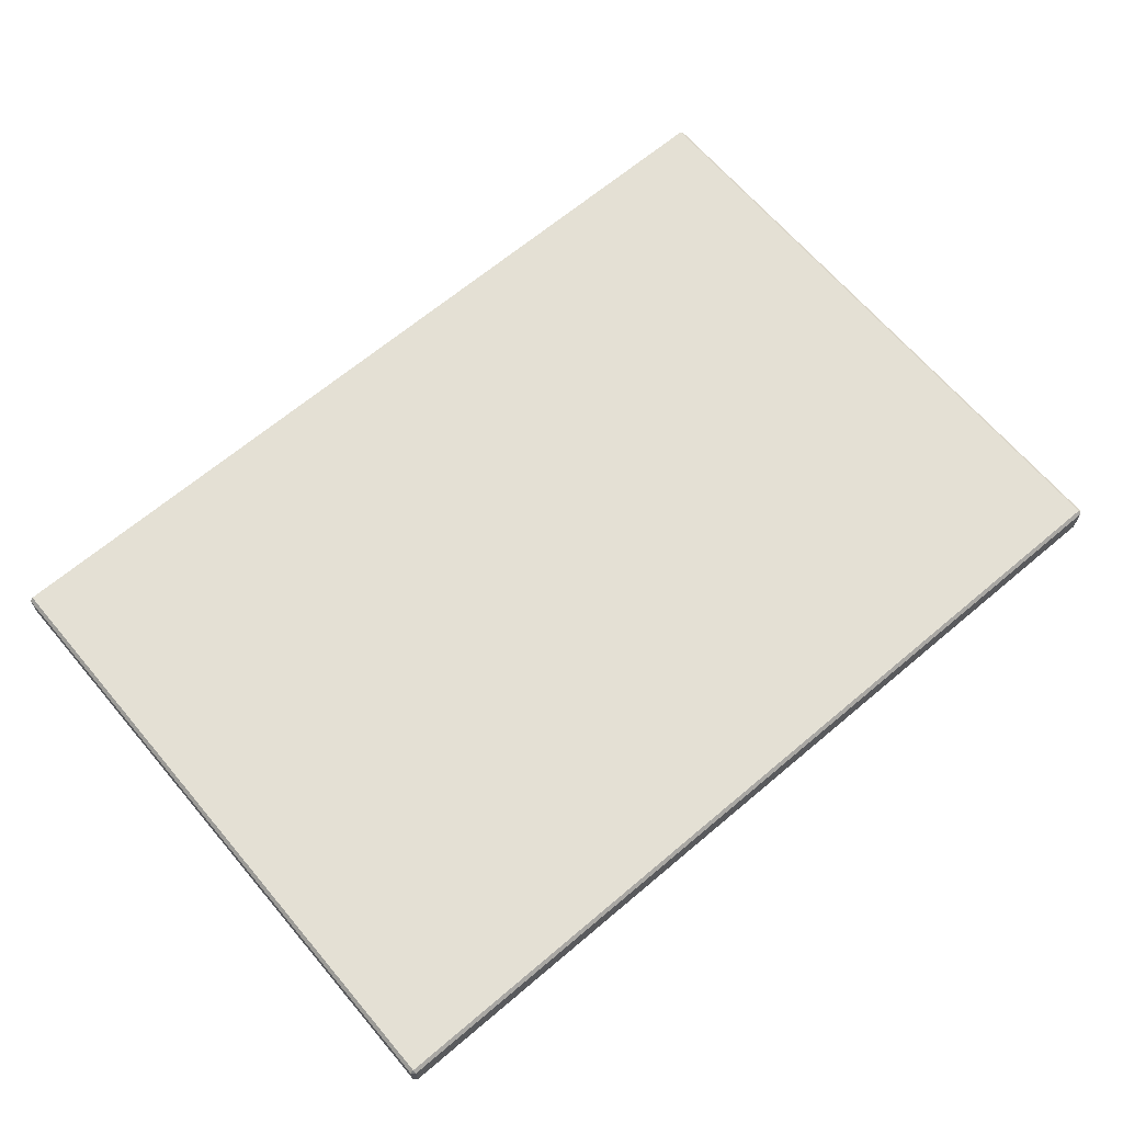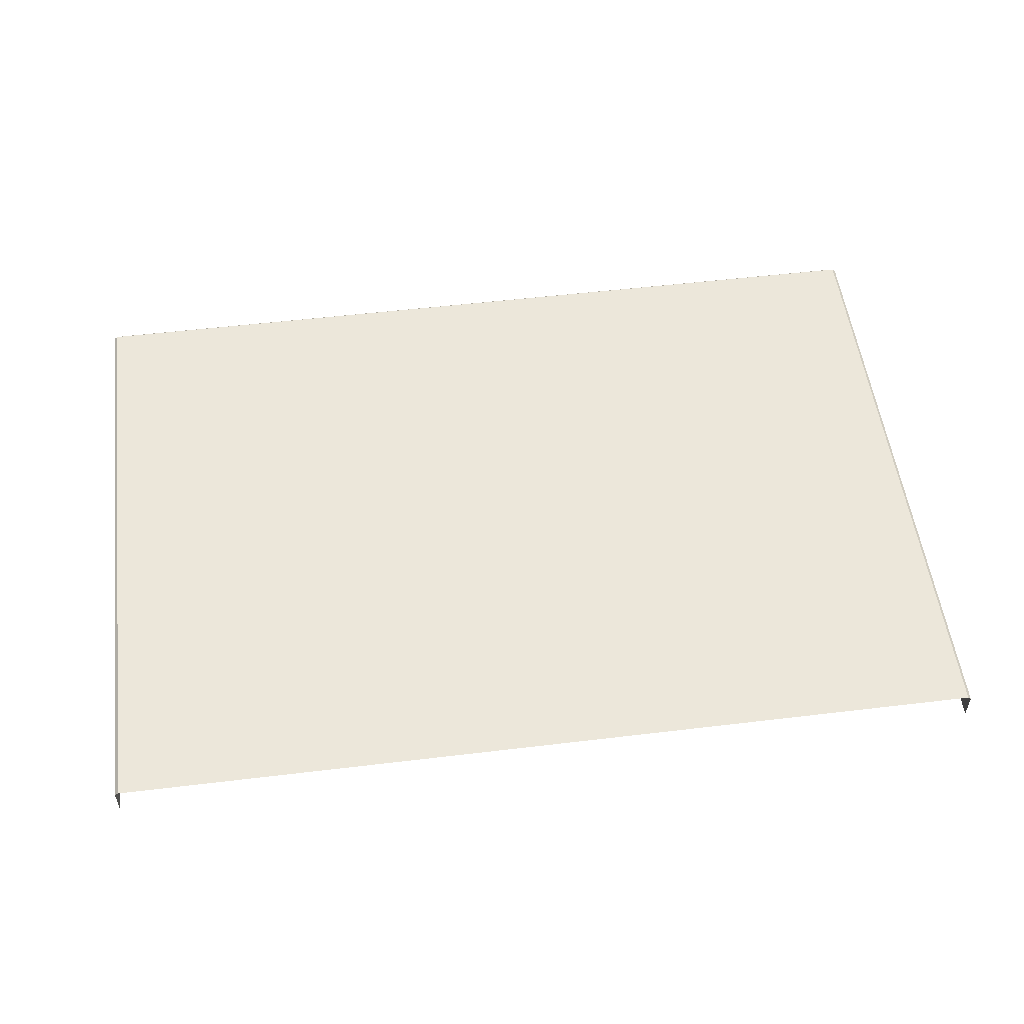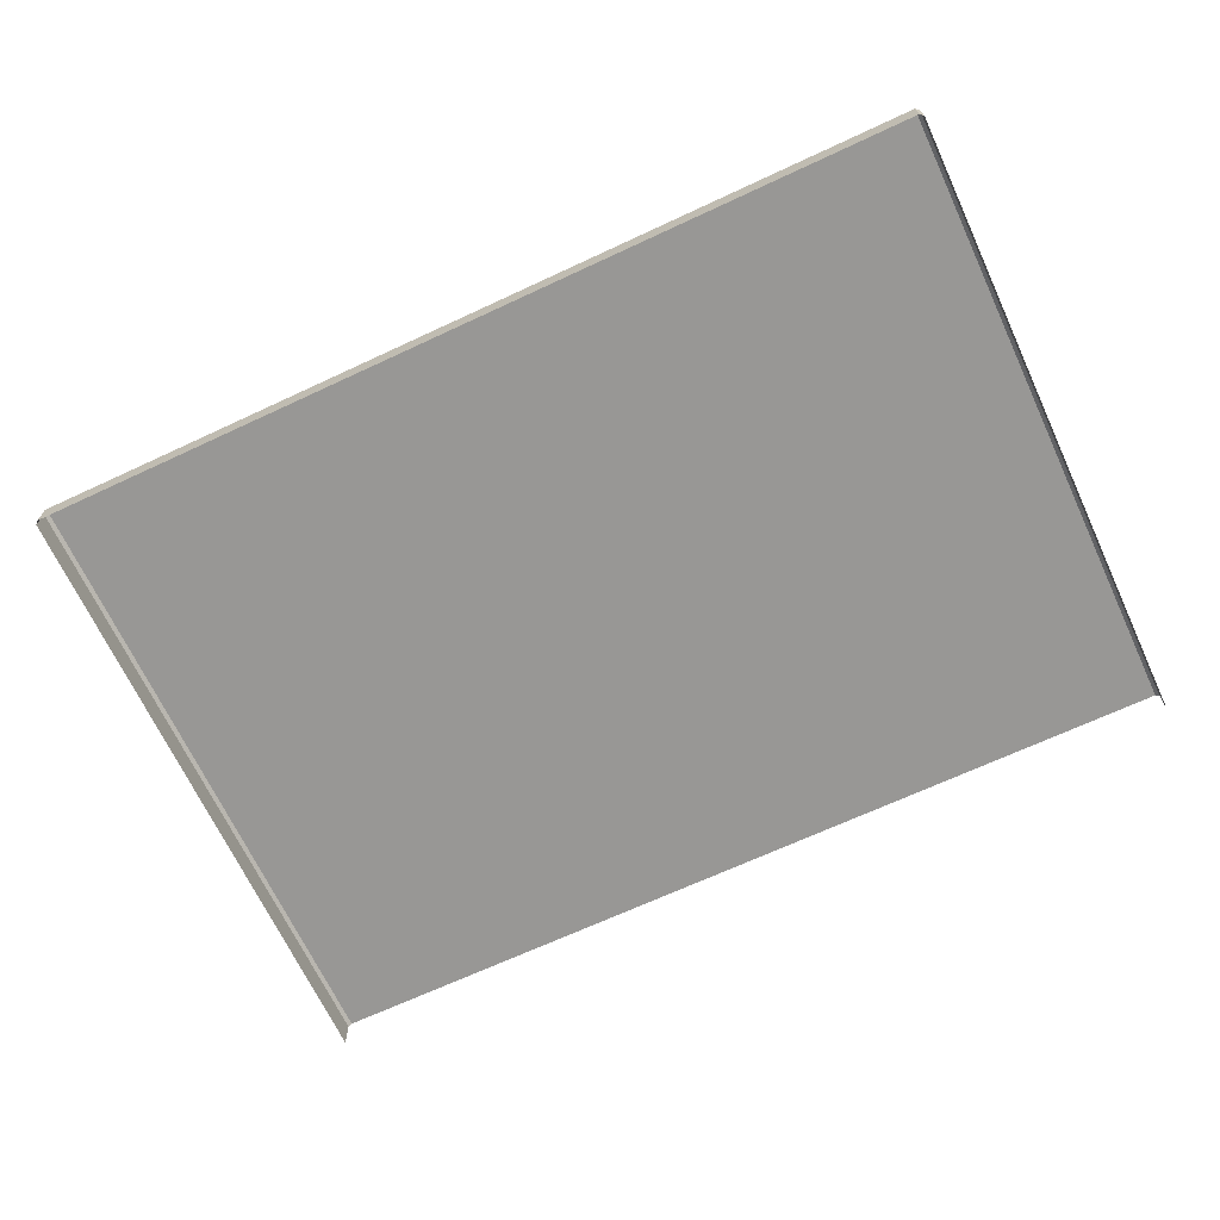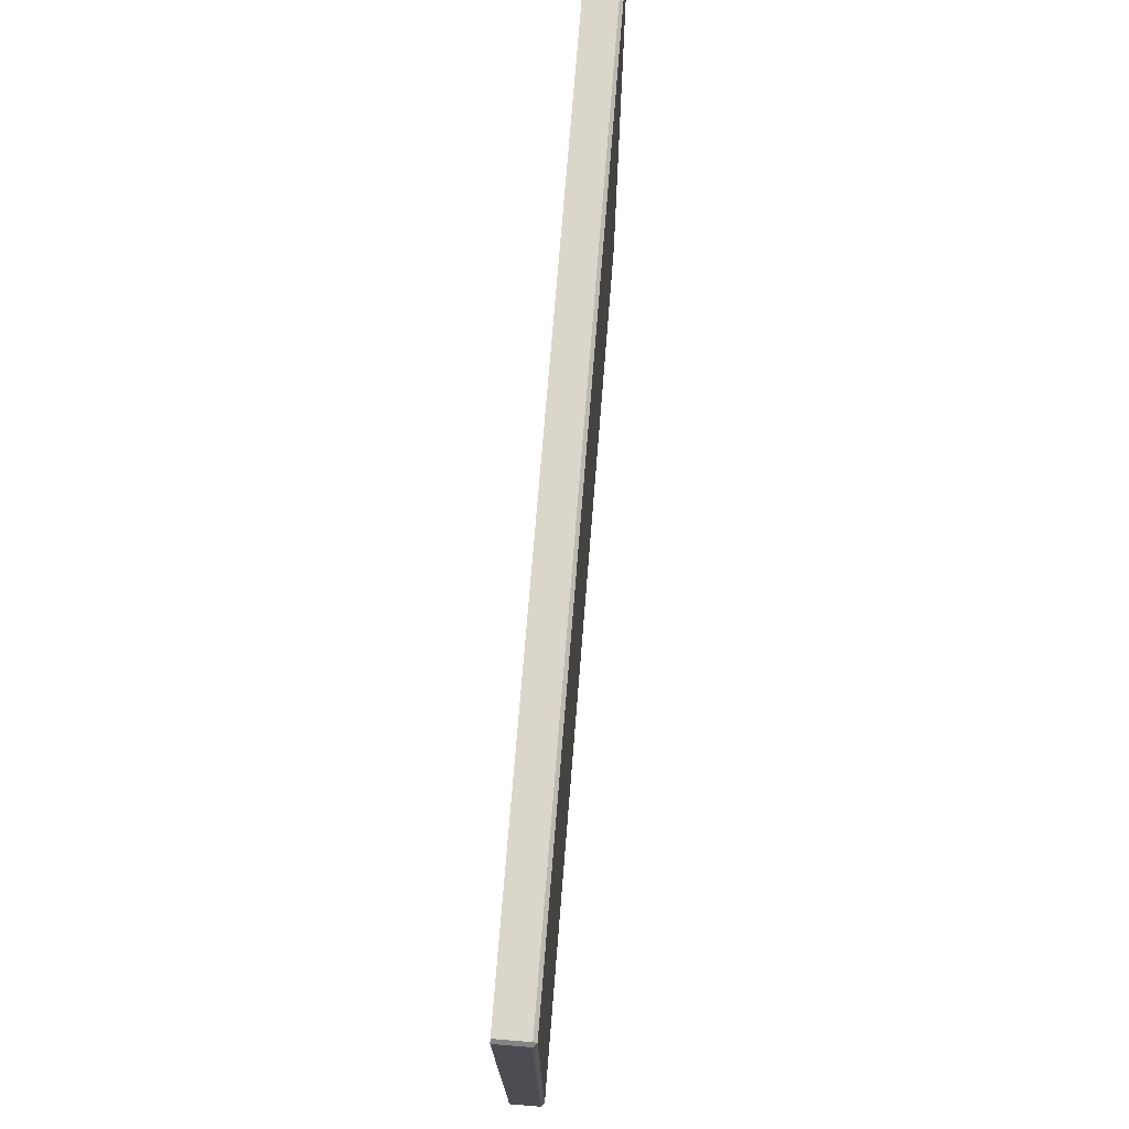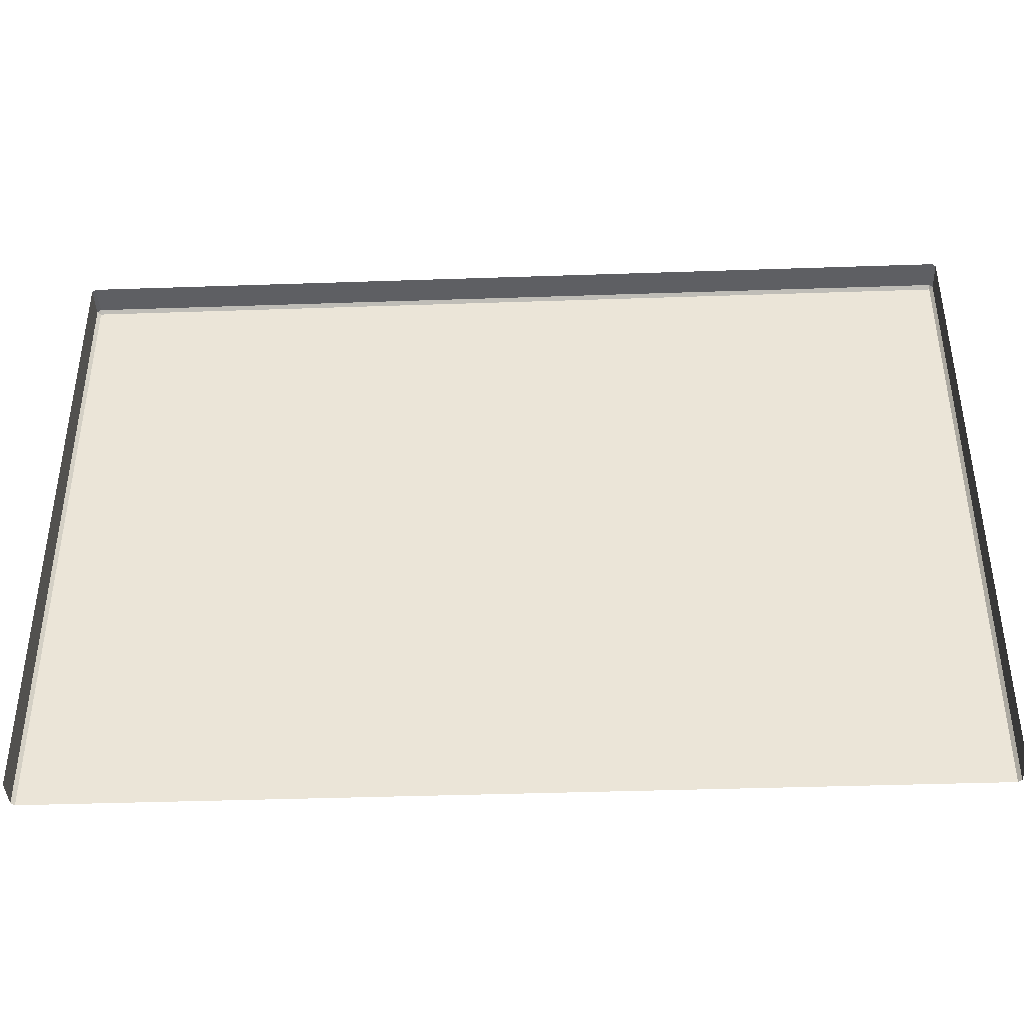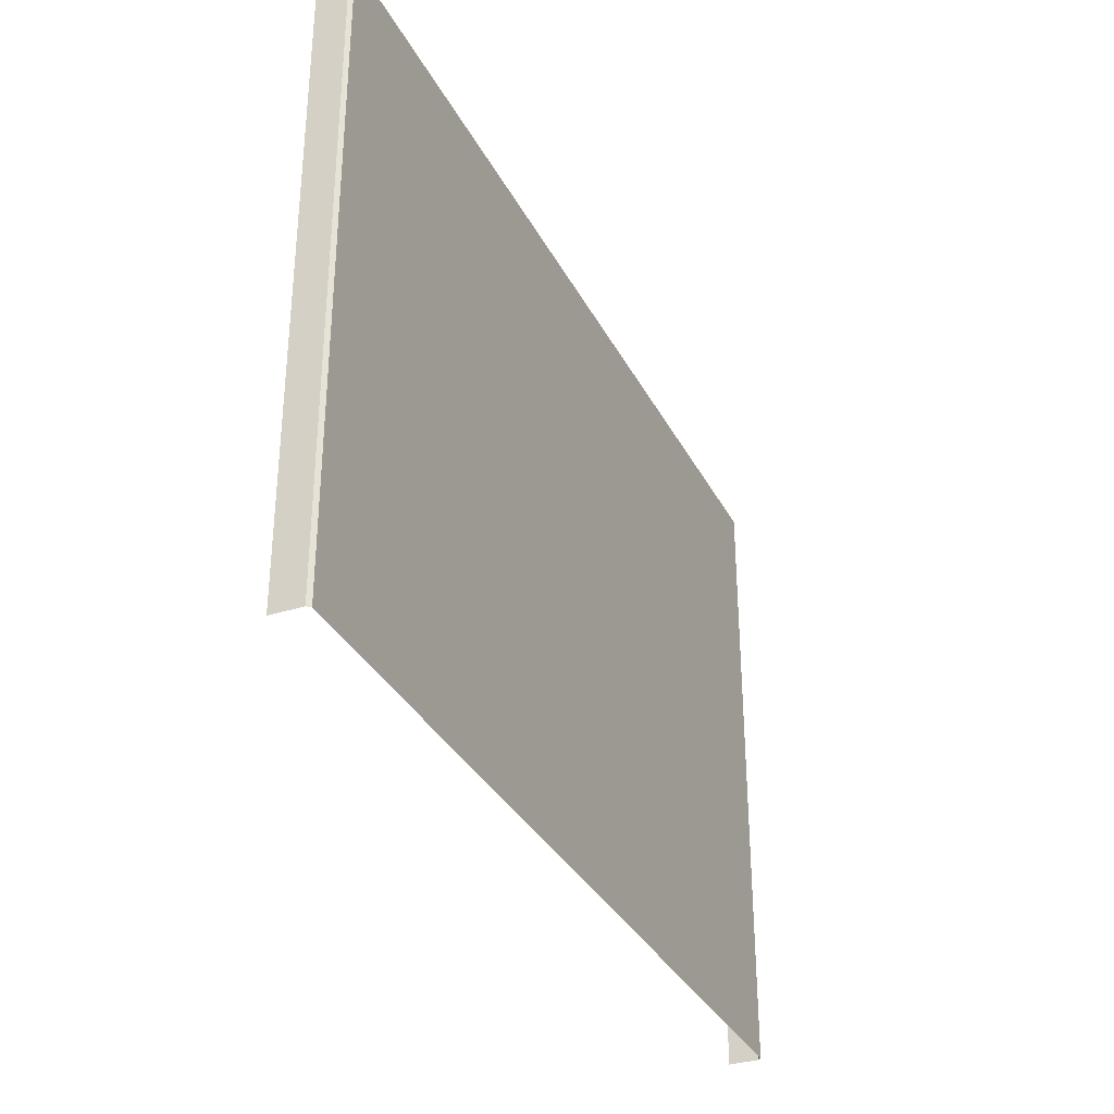
<metadata>
{"format":"obj","ext":"obj","renderer":"f3d","projection":"perspective","resolution":1024,"background":"white","views":[{"elev":66.2,"azim":139.7,"up":"+Z"},{"elev":53.6,"azim":-7.3,"up":"+Z"},{"elev":-68.2,"azim":-155.0,"up":"+Z"},{"elev":73.5,"azim":-85.4,"up":"+Y"},{"elev":-40.6,"azim":-177.6,"up":"+Y"},{"elev":-33.5,"azim":-66.0,"up":"+Y"}]}
</metadata>
<code>
g default
v 0 0 0
v 14.8 0 0
v 0.0553 10.33 0.5531
v 0.0553 10.39 0.4978
v 0 10.33 0.4978
v 14.8 10.33 0.4978
v 14.75 10.39 0.4978
v 14.75 10.33 0.5531
v 0 10.33 0
v 0.0553 10.39 0
v 14.75 10.39 0
v 14.8 10.33 0
v 0.0553 0 0.5531
v 0 0 0.4978
v 14.8 0 0.4978
v 14.75 0 0.5531
g Cabinet_Back_Shelf
f 3 5 14 13
f 4 3 8 7
f 5 4 10 9
f 6 8 16 15
f 7 6 12 11
f 4 7 11 10
f 3 13 16 8
f 6 15 2 12
f 14 5 9 1
f 3 4 5
f 6 7 8

</code>
